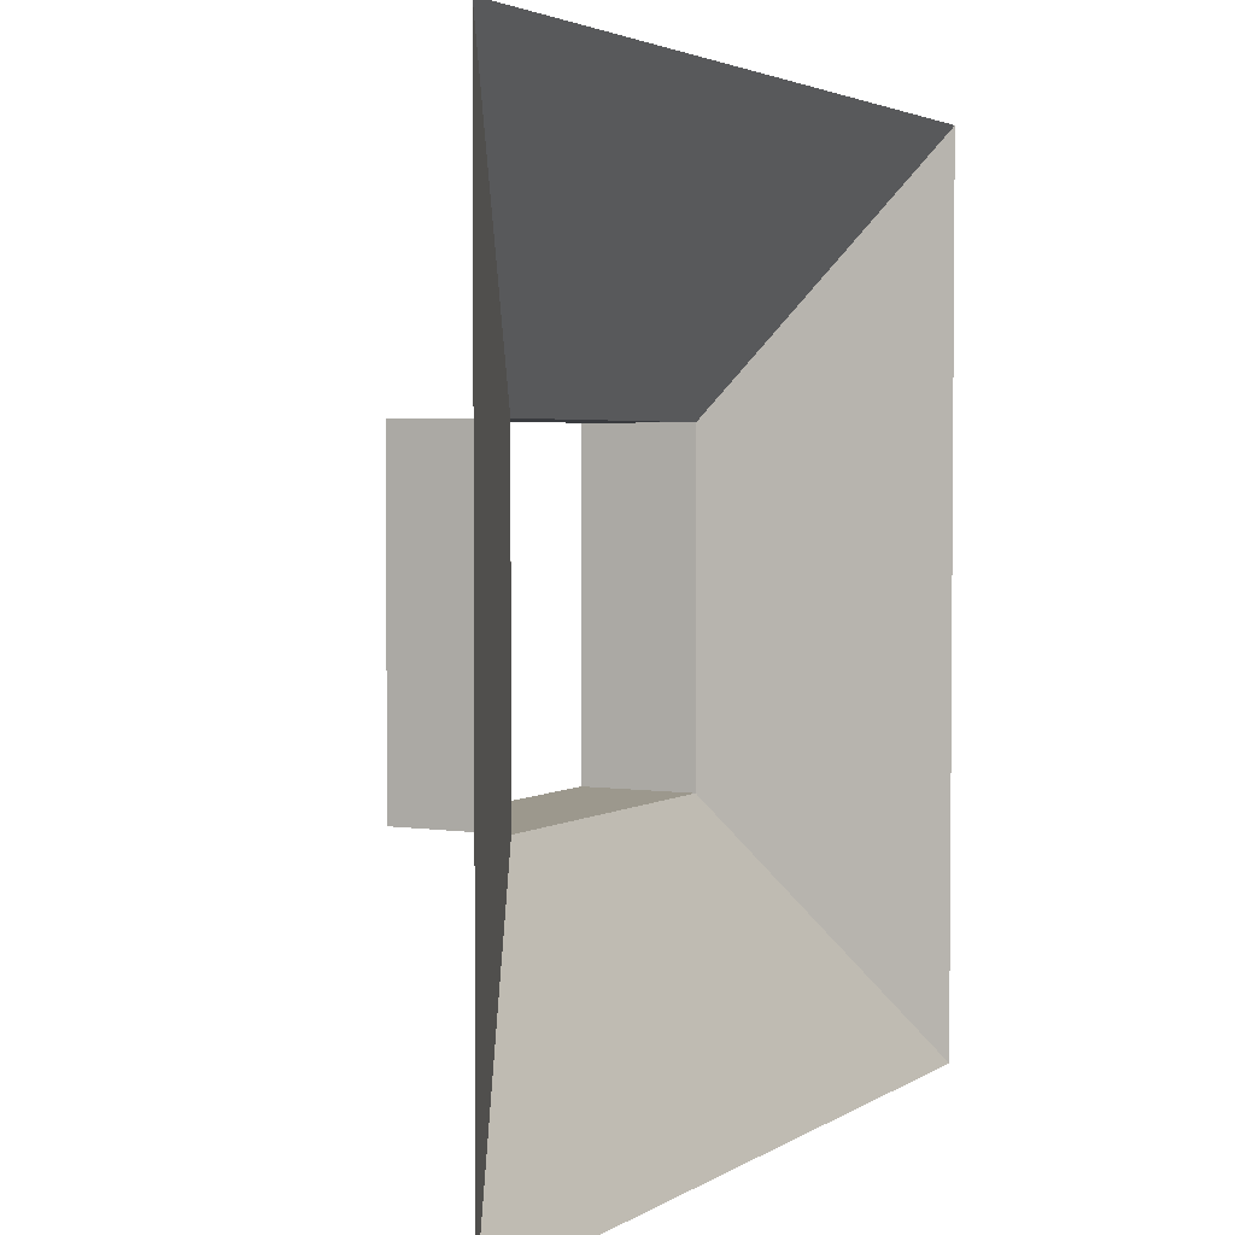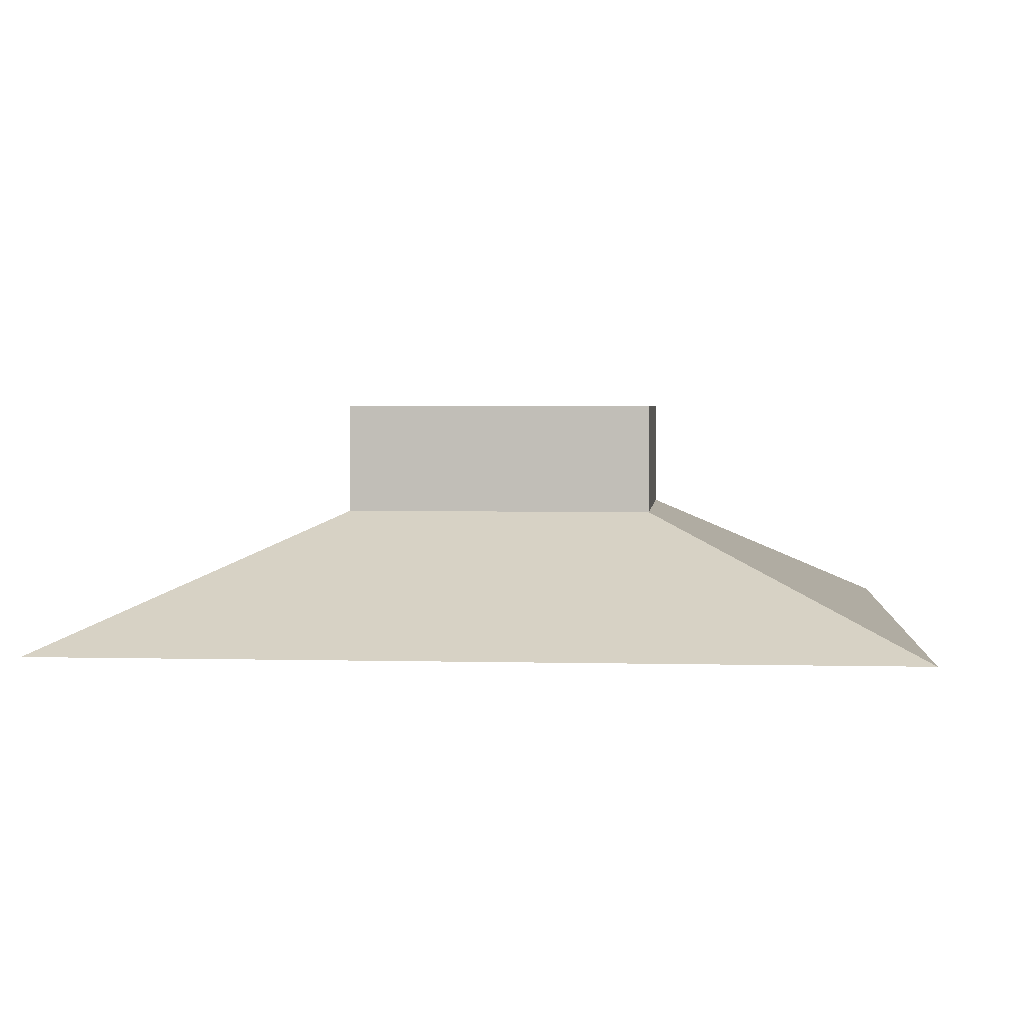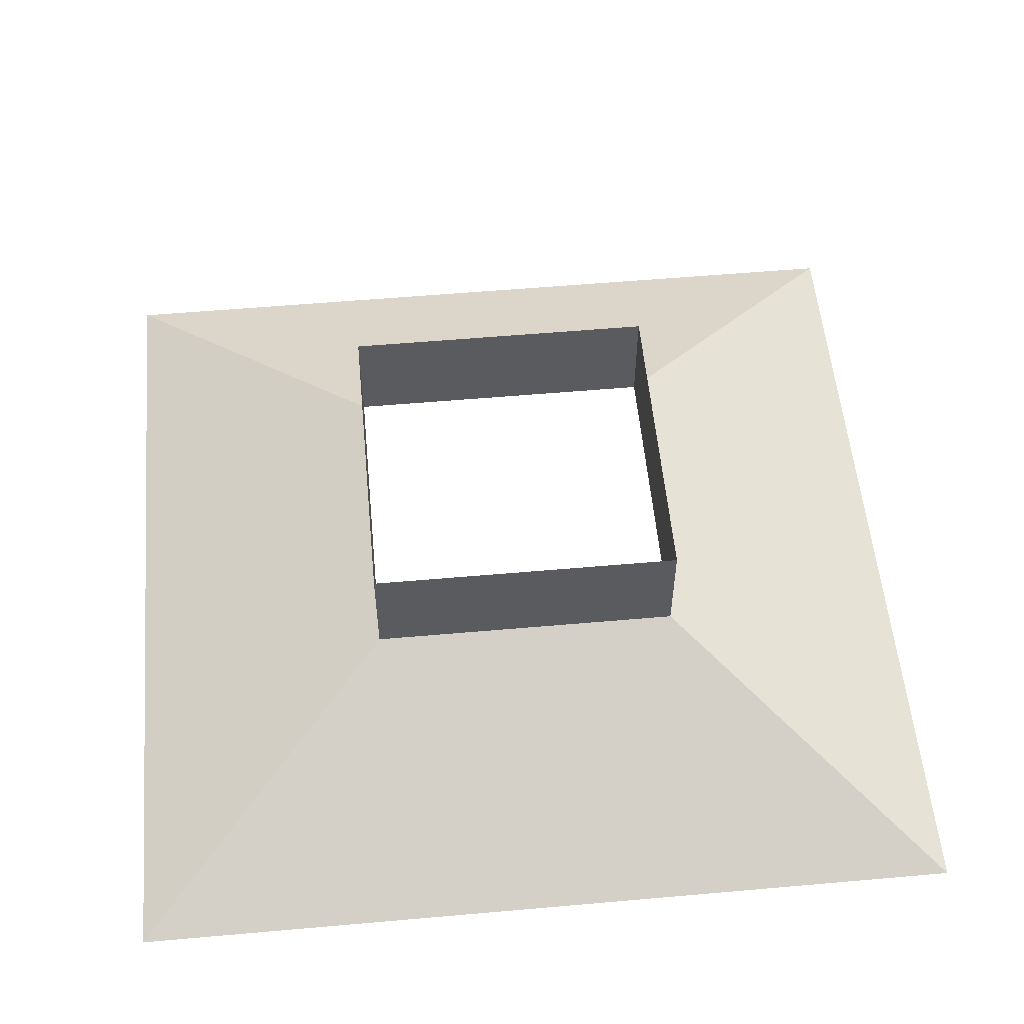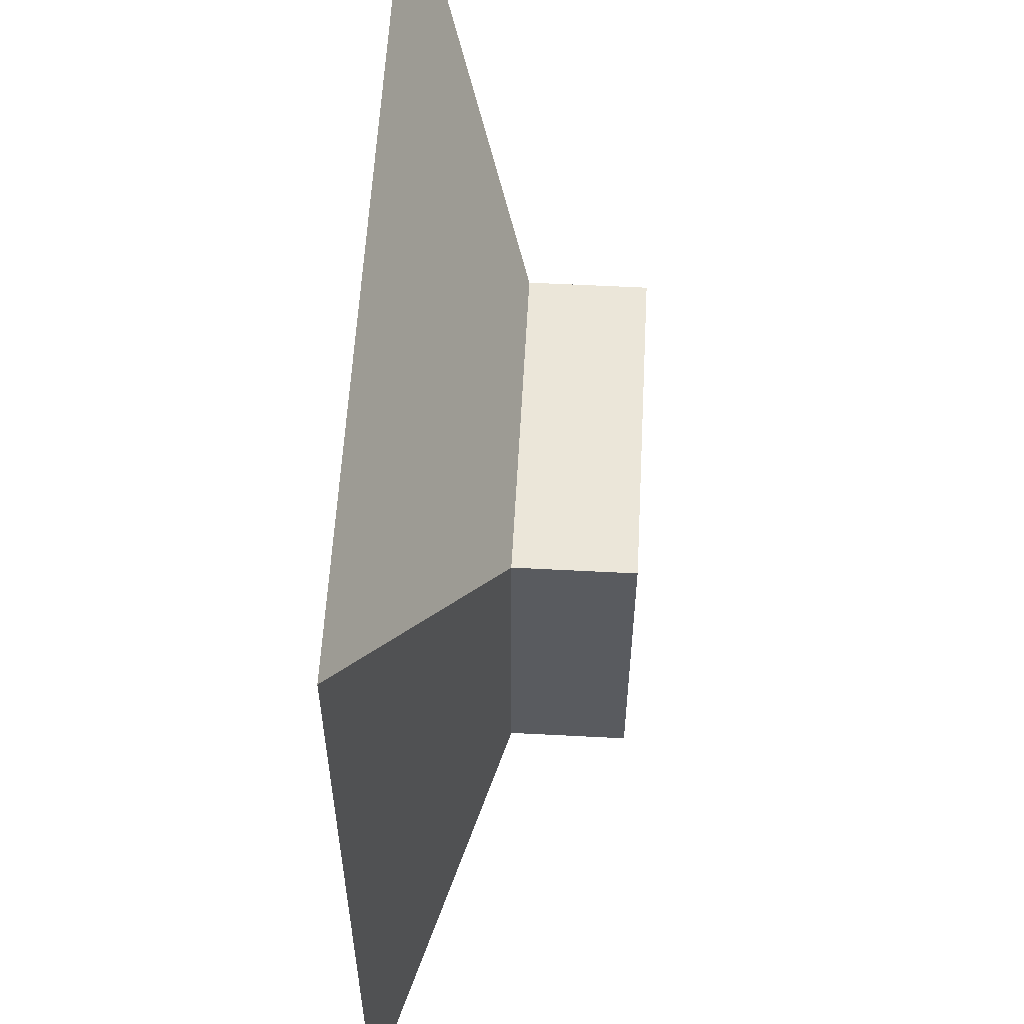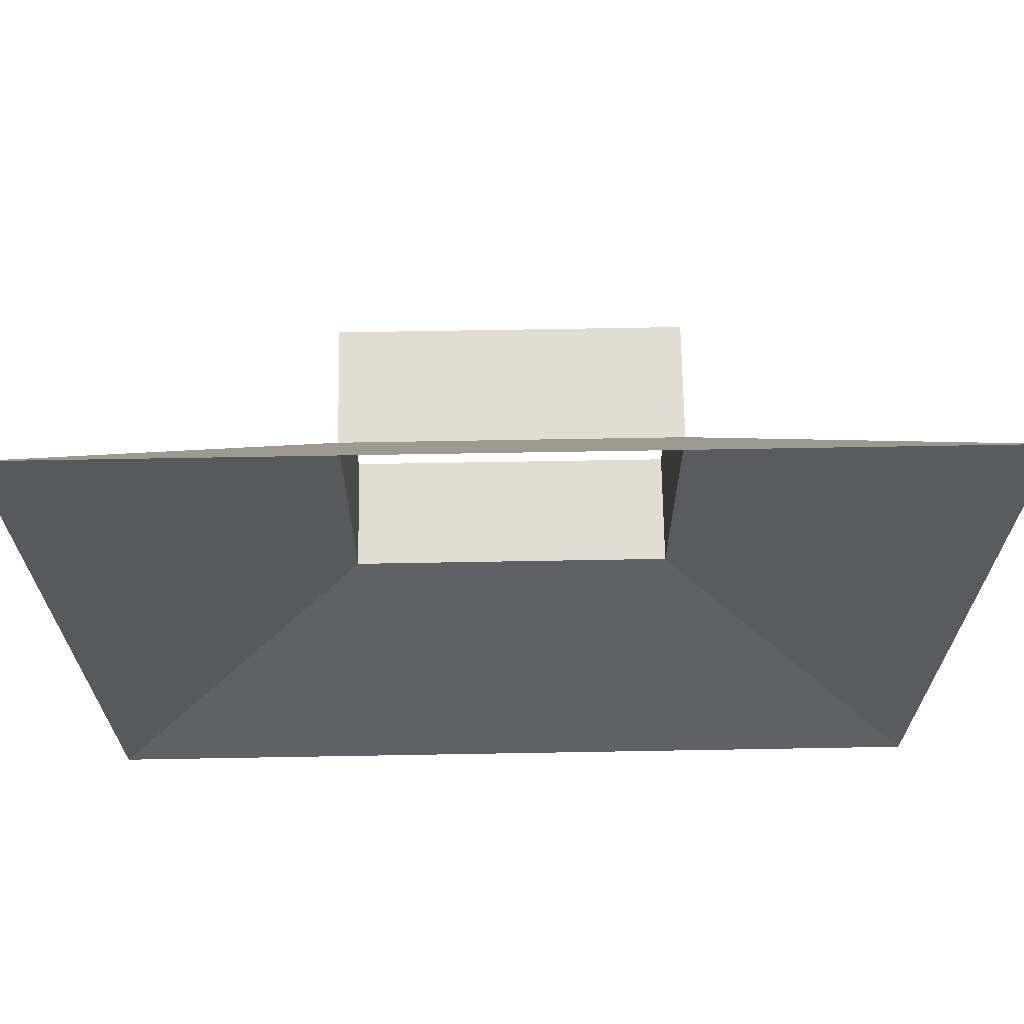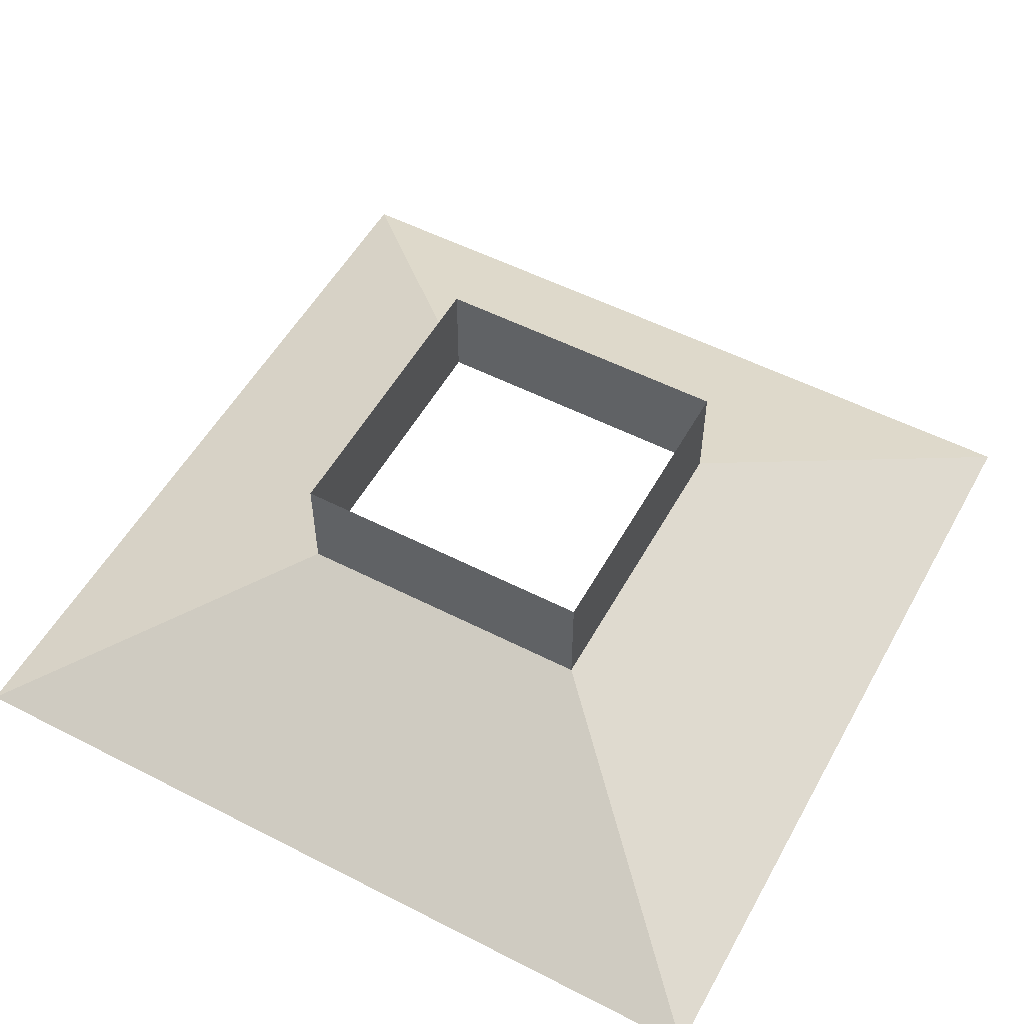
<metadata>
{"format":"obj","ext":"obj","renderer":"f3d","projection":"perspective","resolution":1024,"background":"white","views":[{"elev":3.1,"azim":-62.2,"up":"+Z"},{"elev":2.7,"azim":95.2,"up":"+Y"},{"elev":55.5,"azim":84.7,"up":"+Y"},{"elev":57.6,"azim":93.1,"up":"+Z"},{"elev":68.4,"azim":-1.0,"up":"+Z"},{"elev":53.7,"azim":-151.4,"up":"+Y"}]}
</metadata>
<code>
v 199 750 -199
v 539 590 -539
v -539 590 -539
v -539 590 -539
v -199 750 -199
v 199 750 -199
v 199 750 199
v 539 590 539
v 539 590 -539
v 539 590 -539
v 199 750 -199
v 199 750 199
v -199 750 199
v -539 590 539
v 539 590 539
v 539 590 539
v 199 750 199
v -199 750 199
v -199 750 -199
v -539 590 -539
v -539 590 539
v -539 590 539
v -199 750 199
v -199 750 -199
v 199 890 -199
v 199 750 -199
v -199 750 -199
v -199 750 -199
v -199 890 -199
v 199 890 -199
v 199 890 199
v 199 750 199
v 199 750 -199
v 199 750 -199
v 199 890 -199
v 199 890 199
v -199 890 199
v -199 750 199
v 199 750 199
v 199 750 199
v 199 890 199
v -199 890 199
v -199 890 -199
v -199 750 -199
v -199 750 199
v -199 750 199
v -199 890 199
v -199 890 -199
f 1 2 3
f 4 5 6
f 7 8 9
f 10 11 12
f 13 14 15
f 16 17 18
f 19 20 21
f 22 23 24
f 25 26 27
f 28 29 30
f 31 32 33
f 34 35 36
f 37 38 39
f 40 41 42
f 43 44 45
f 46 47 48

</code>
